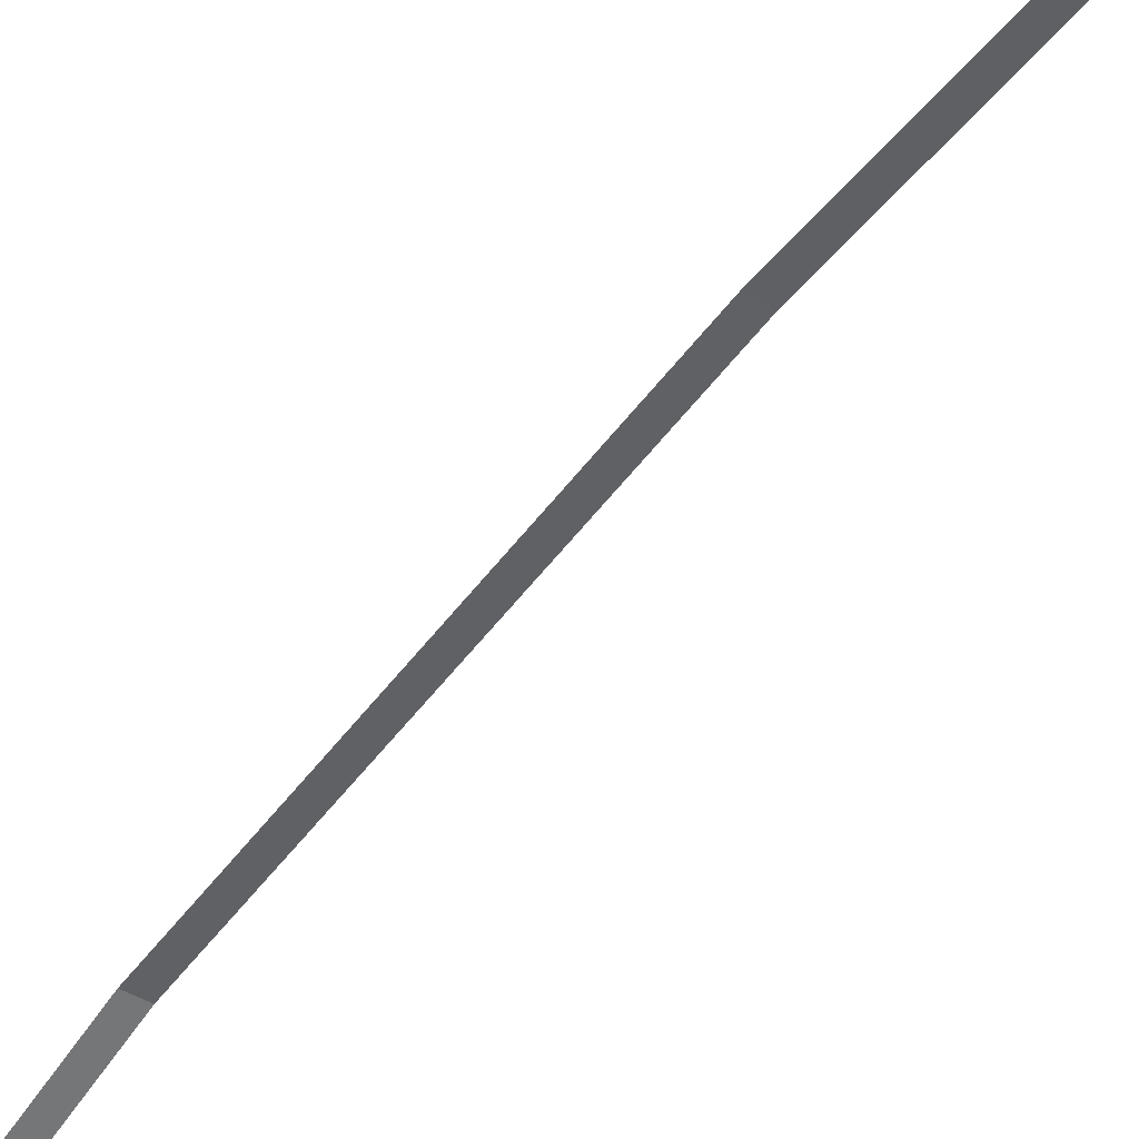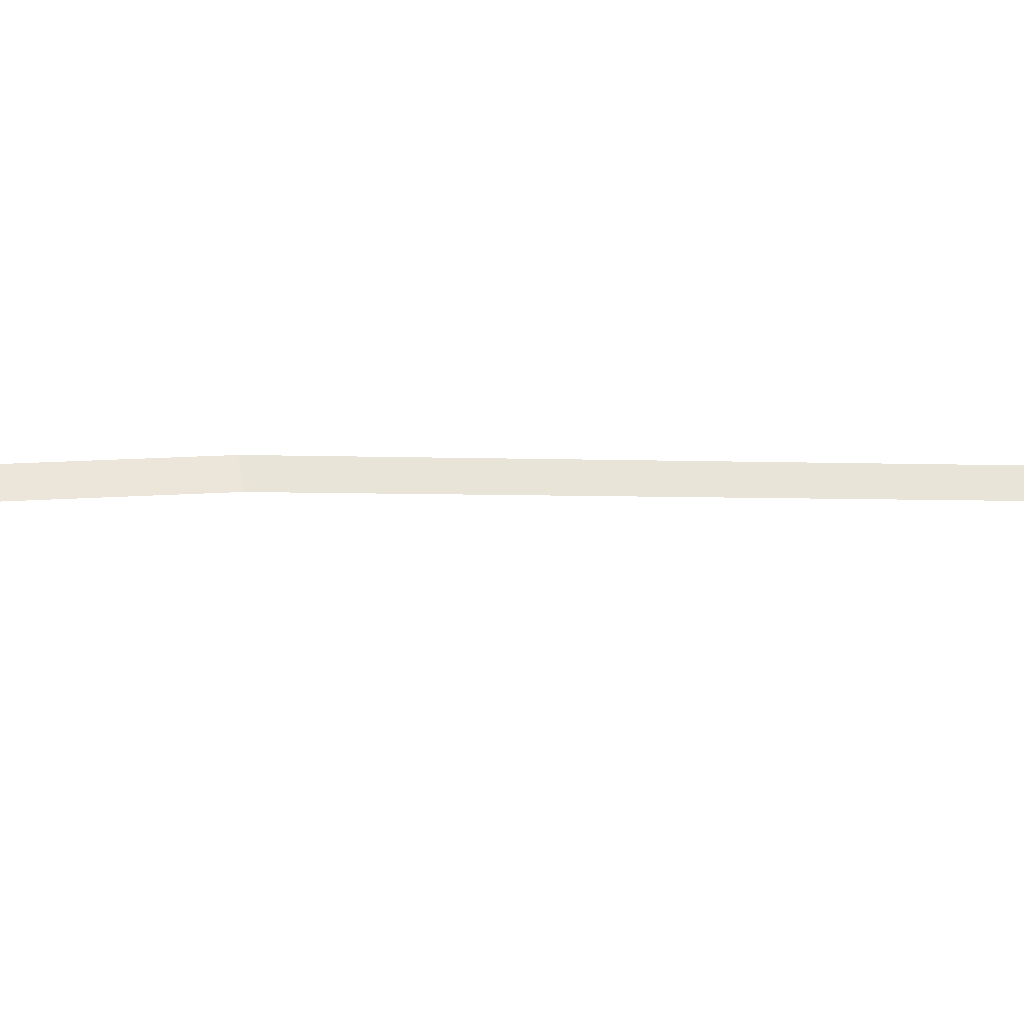
<metadata>
{"format":"obj","ext":"obj","renderer":"f3d","projection":"perspective","resolution":1024,"background":"white","views":[{"elev":-39.2,"azim":-37.9,"up":"+Y"},{"elev":58.8,"azim":82.5,"up":"+Y"}]}
</metadata>
<code>
v 0.01562 -2.234 -1
v 0.01562 -2.039 -0.5
v -0.01562 -2.039 -0.5
v -0.01562 -2.234 -1
v 0.01562 -1.875 0.1953
v -0.01562 -1.875 0.1953
v 0.01562 -1.773 0.9297
v -0.01562 -1.773 0.9297
v 0.03906 -1.805 0.9297
v -0.04688 -1.805 0.9297
v -0.04688 -1.719 0.9297
v 0.03906 -1.719 0.9297
v 0.03906 -1.805 1
v -0.04688 -1.805 1
v -0.04688 -1.719 1
v 0.03906 -1.719 1
f 1 2 3
f 1 3 4
f 3 2 5
f 3 5 6
f 6 5 7
f 6 7 8
f 9 10 11
f 9 11 12
f 9 12 13
f 10 14 15
f 10 15 11
f 13 12 16
f 9 13 10
f 10 13 14

</code>
